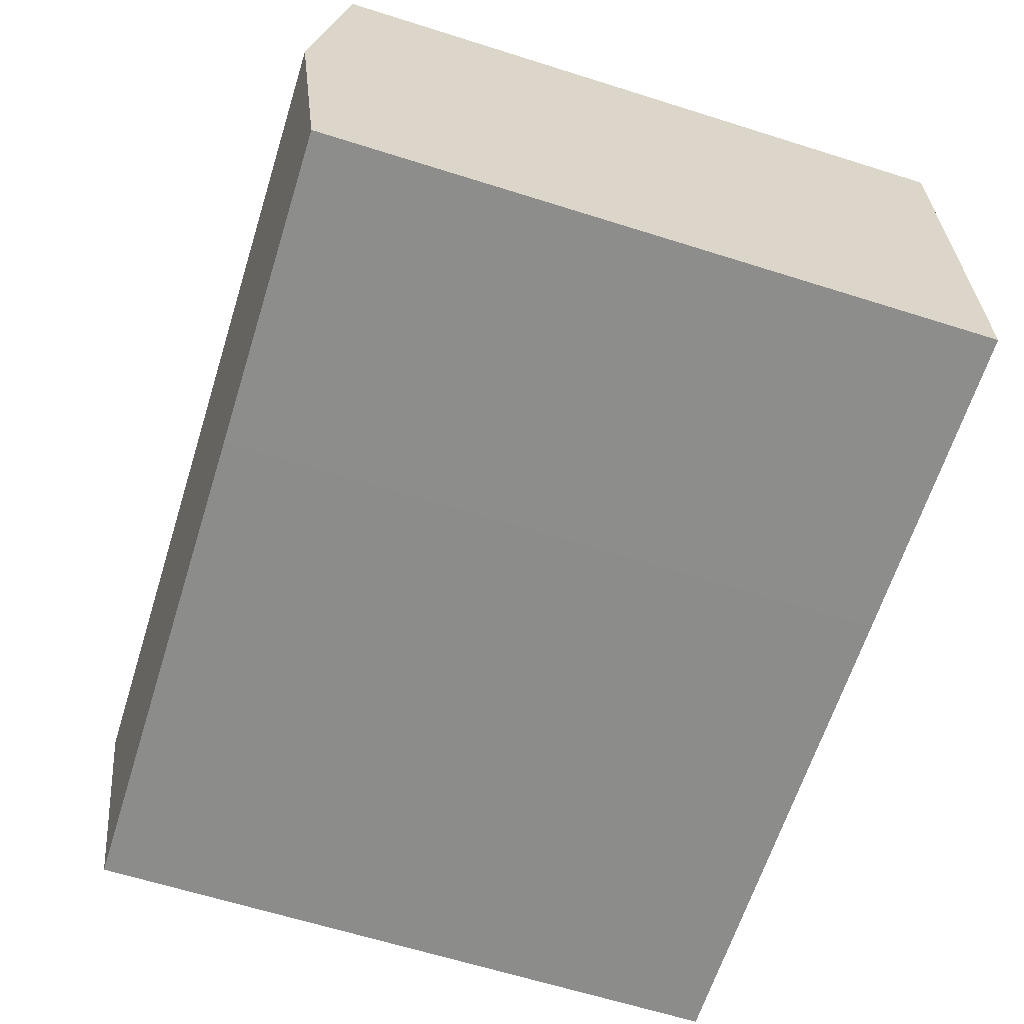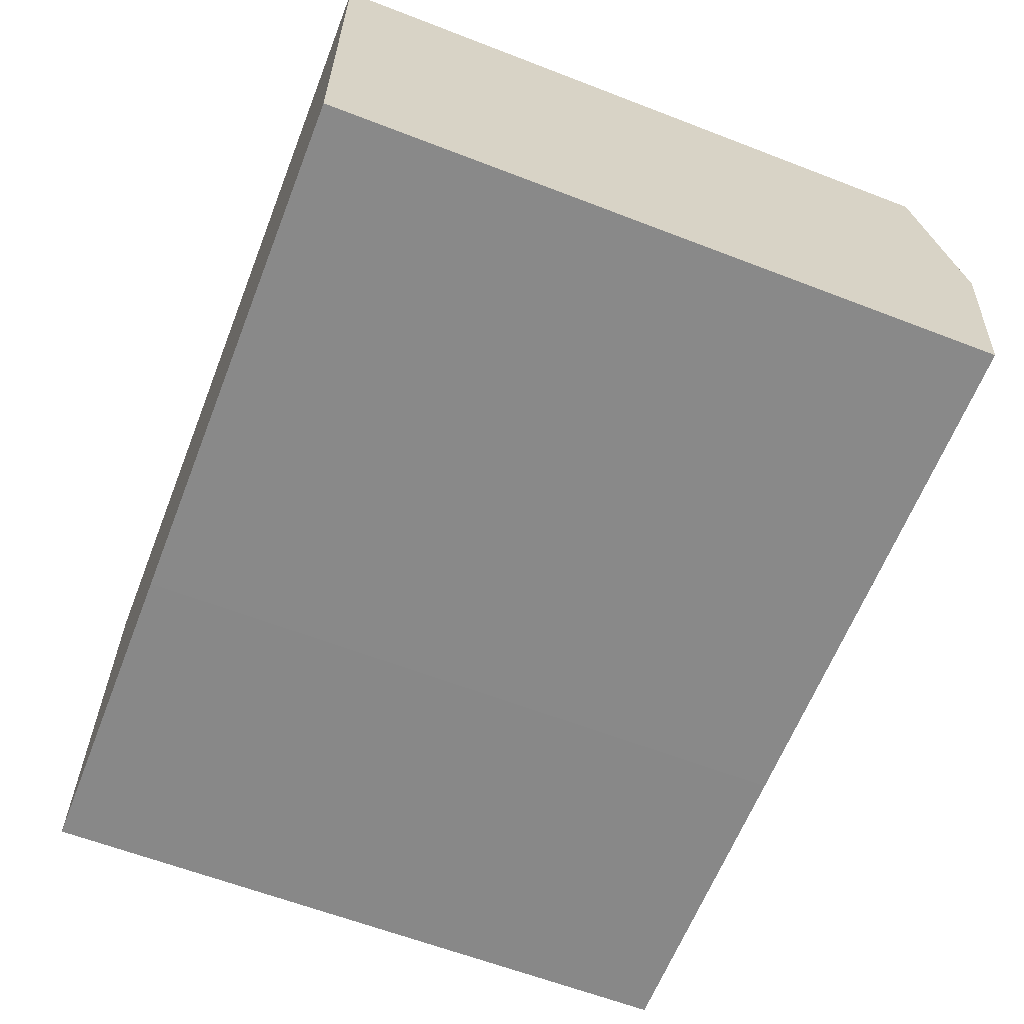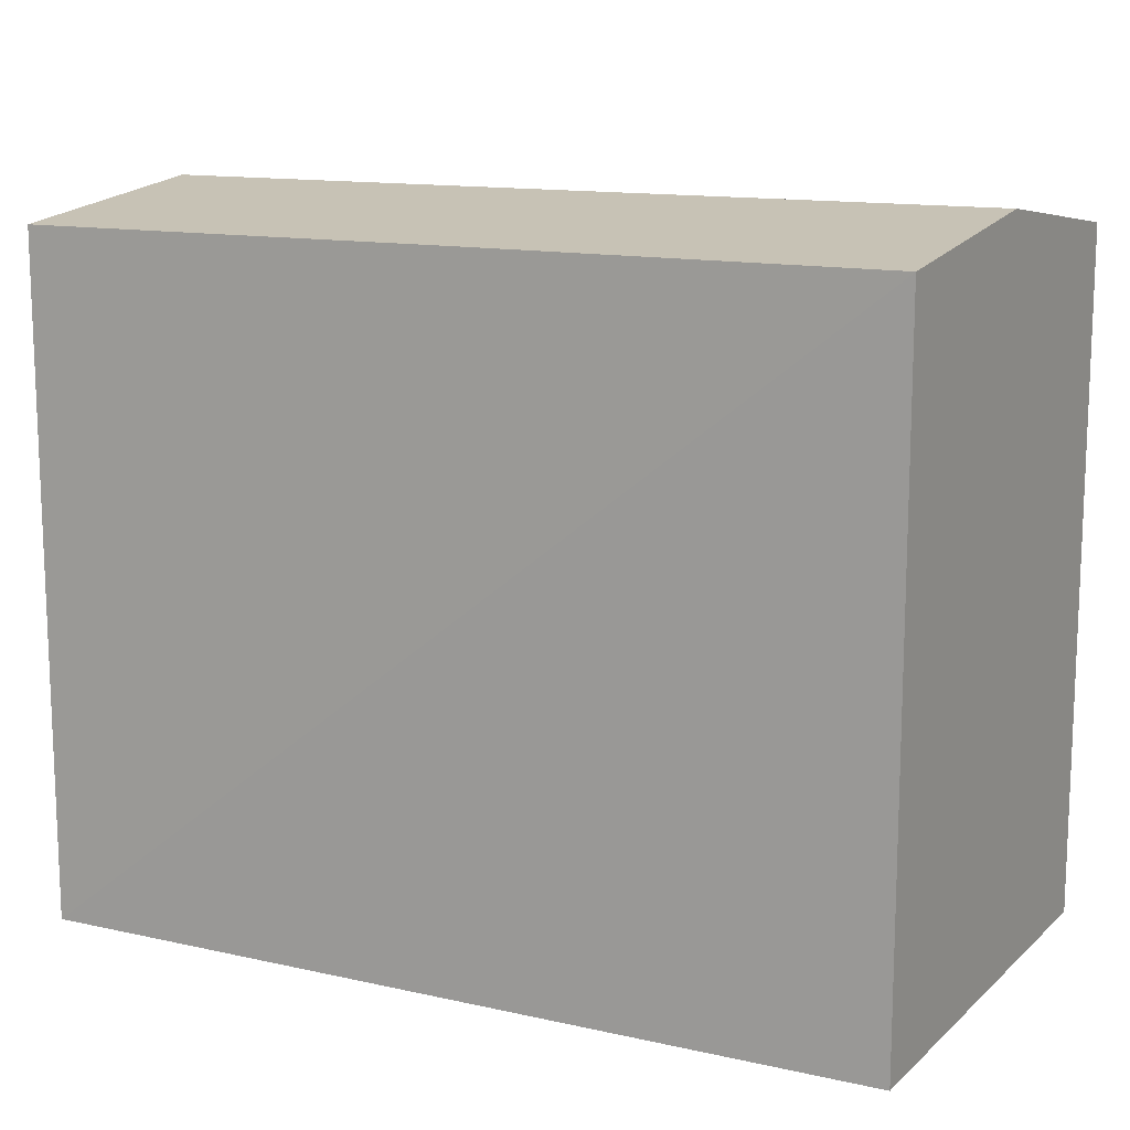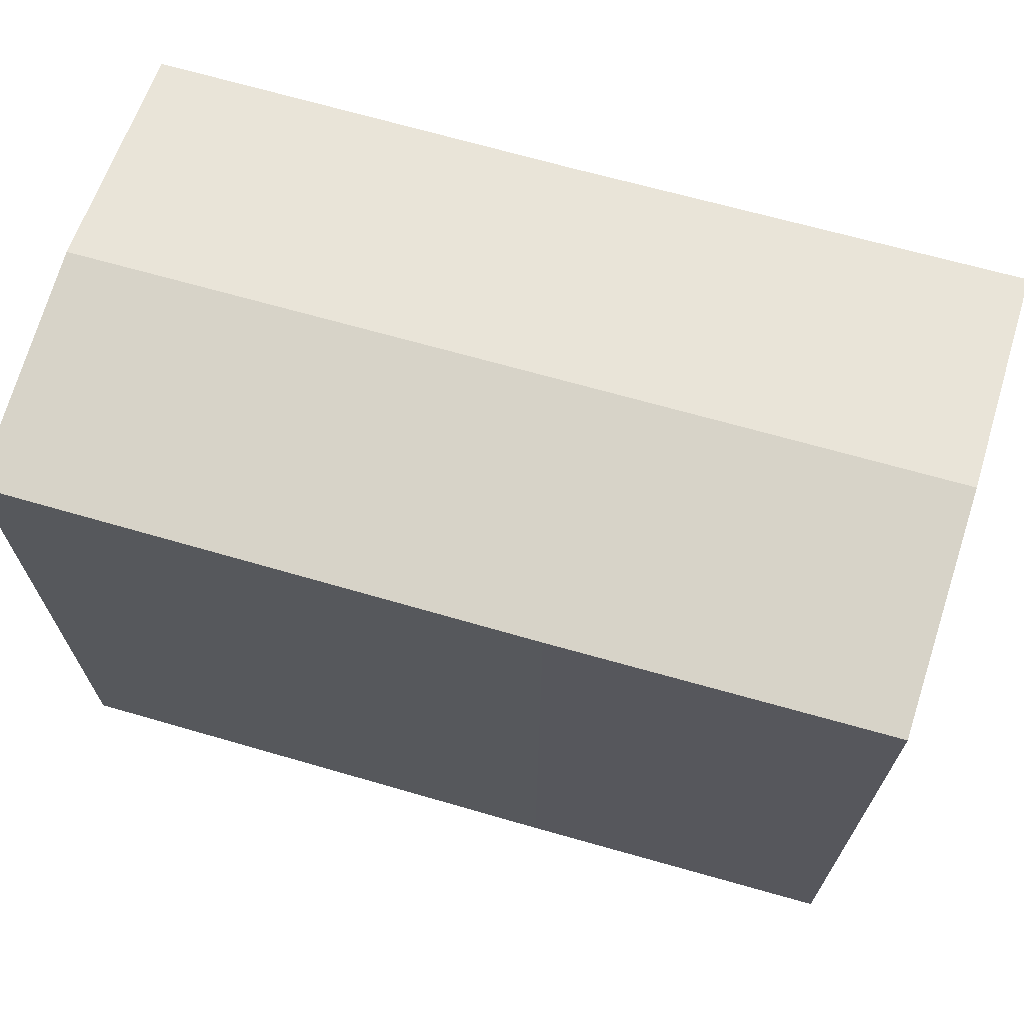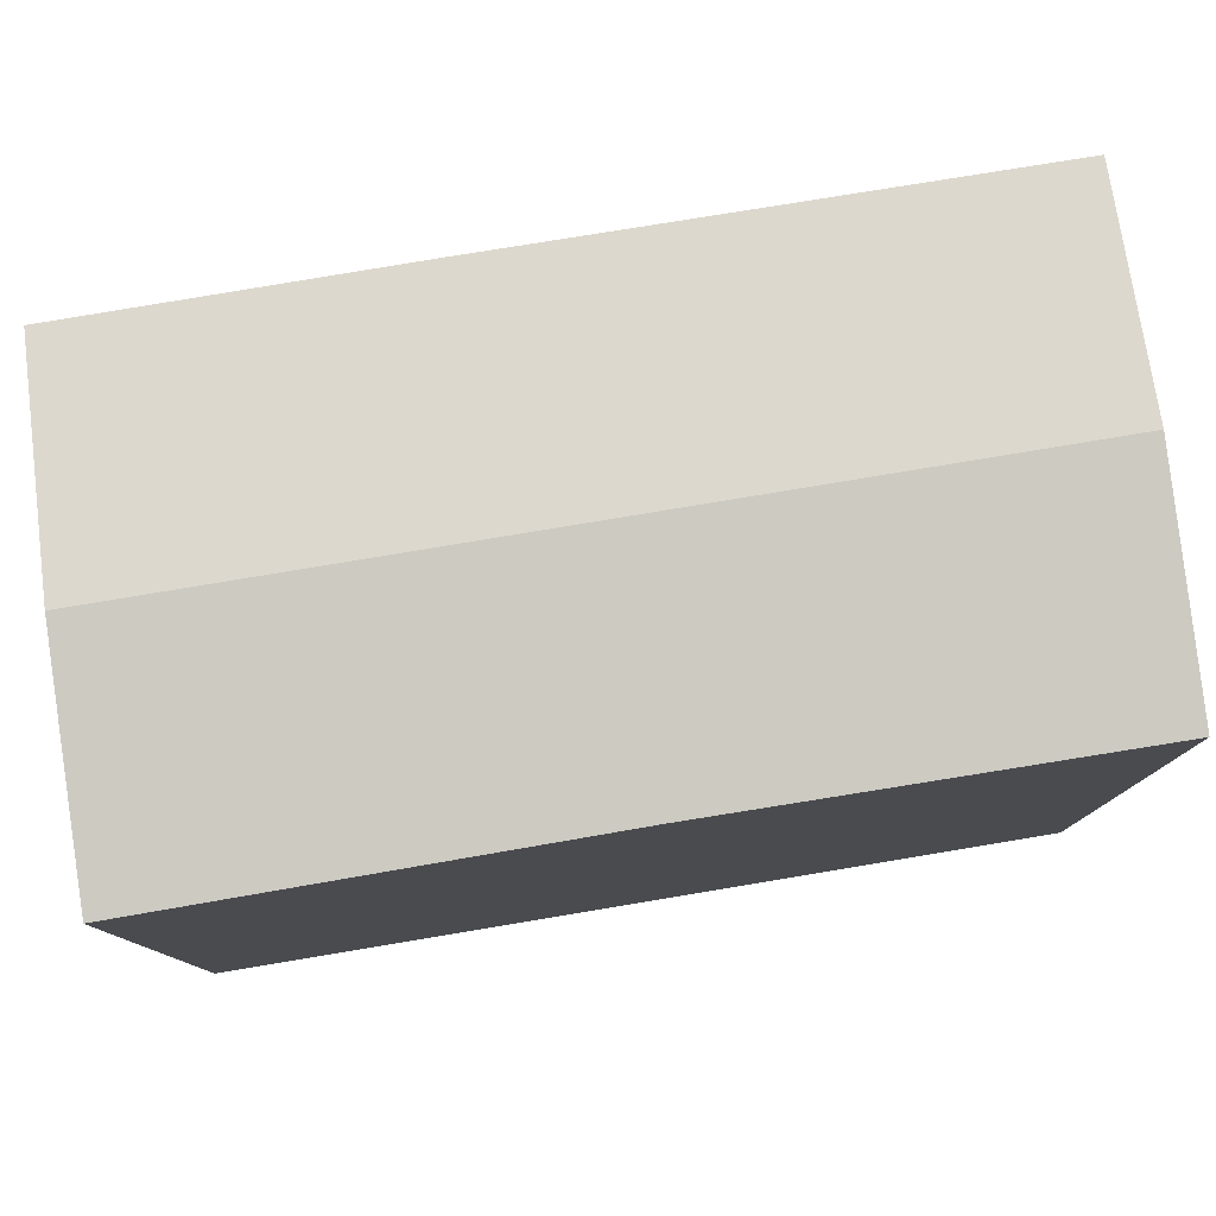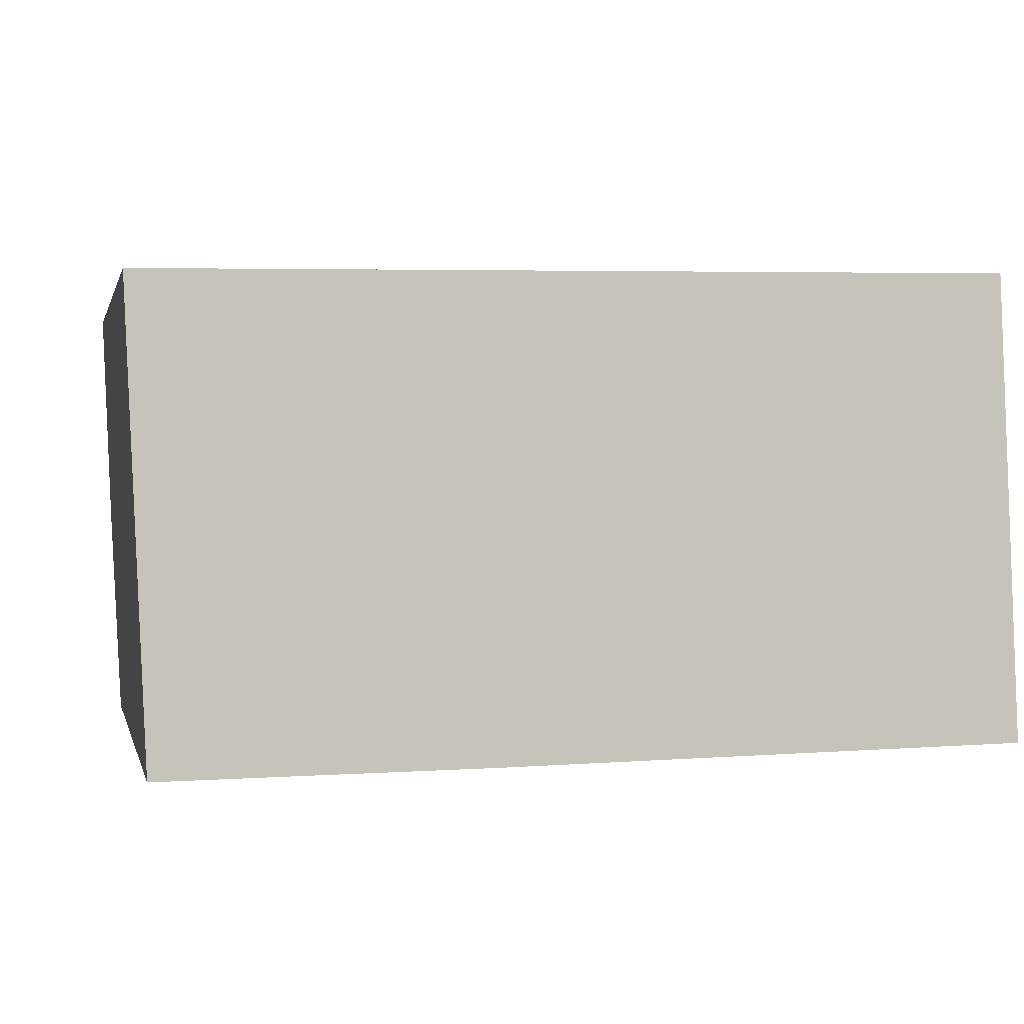
<metadata>
{"format":"obj","ext":"obj","renderer":"f3d","projection":"perspective","resolution":1024,"background":"white","views":[{"elev":-65.1,"azim":-107.5,"up":"+Z"},{"elev":-62.0,"azim":68.6,"up":"+Z"},{"elev":13.1,"azim":26.2,"up":"+Y"},{"elev":68.3,"azim":-164.9,"up":"+Y"},{"elev":79.1,"azim":-10.3,"up":"+Y"},{"elev":0.8,"azim":-12.4,"up":"+Z"}]}
</metadata>
<code>
v  17.09 16.43 -11.07
v  21 17.16 -5.342
v  21.25 16.43 -10.99
v  0.249 17.16 -5.658
v  12.68 16.43 -11.15
v  8.404 16.43 -11.23
v  5.881 16.43 -11.26
v  3.562 16.43 -11.29
v  0.498 16.43 -11.32
v  0 16.43 1.006e-15
v  2.466 16.43 0.023
v  5.352 16.43 0.05
v  10.69 16.44 0.101
v  20.76 16.43 0.316
v  3.562 6.911e-16 -11.29
v  0.498 6.933e-16 -11.32
v  5.881 6.895e-16 -11.26
v  8.404 6.876e-16 -11.23
v  12.68 6.828e-16 -11.15
v  17.09 6.778e-16 -11.07
v  21.25 6.731e-16 -10.99
v  0 0 0
v  0.249 3.465e-16 -5.658
v  20.76 -1.935e-17 0.316
v  2.466 -1.408e-18 0.023
v  5.352 -3.062e-18 0.05
v  10.69 -6.184e-18 0.101
v  21 3.271e-16 -5.342
g defaultobject
f 1 2 3
f 2 1 4
f 4 1 5
f 4 5 6
f 4 6 7
f 4 7 8
f 4 8 9
f 10 11 4
f 2 4 11
f 12 2 11
f 13 2 12
f 14 2 13
f 9 15 16
f 15 9 8
f 15 8 17
f 17 8 7
f 17 7 18
f 18 7 6
f 18 6 19
f 19 6 5
f 19 5 20
f 20 5 1
f 20 1 21
f 21 1 3
f 16 4 9
f 4 16 10
f 10 16 22
f 22 16 23
f 22 11 10
f 11 22 12
f 12 22 13
f 13 22 14
f 14 22 24
f 24 22 25
f 24 25 26
f 24 26 27
f 24 2 14
f 2 24 3
f 3 24 21
f 21 24 28
f 28 20 21
f 20 28 24
f 20 24 27
f 20 27 19
f 19 27 18
f 18 27 17
f 17 27 26
f 17 26 15
f 15 26 16
f 16 26 25
f 16 25 23
f 23 25 22

</code>
